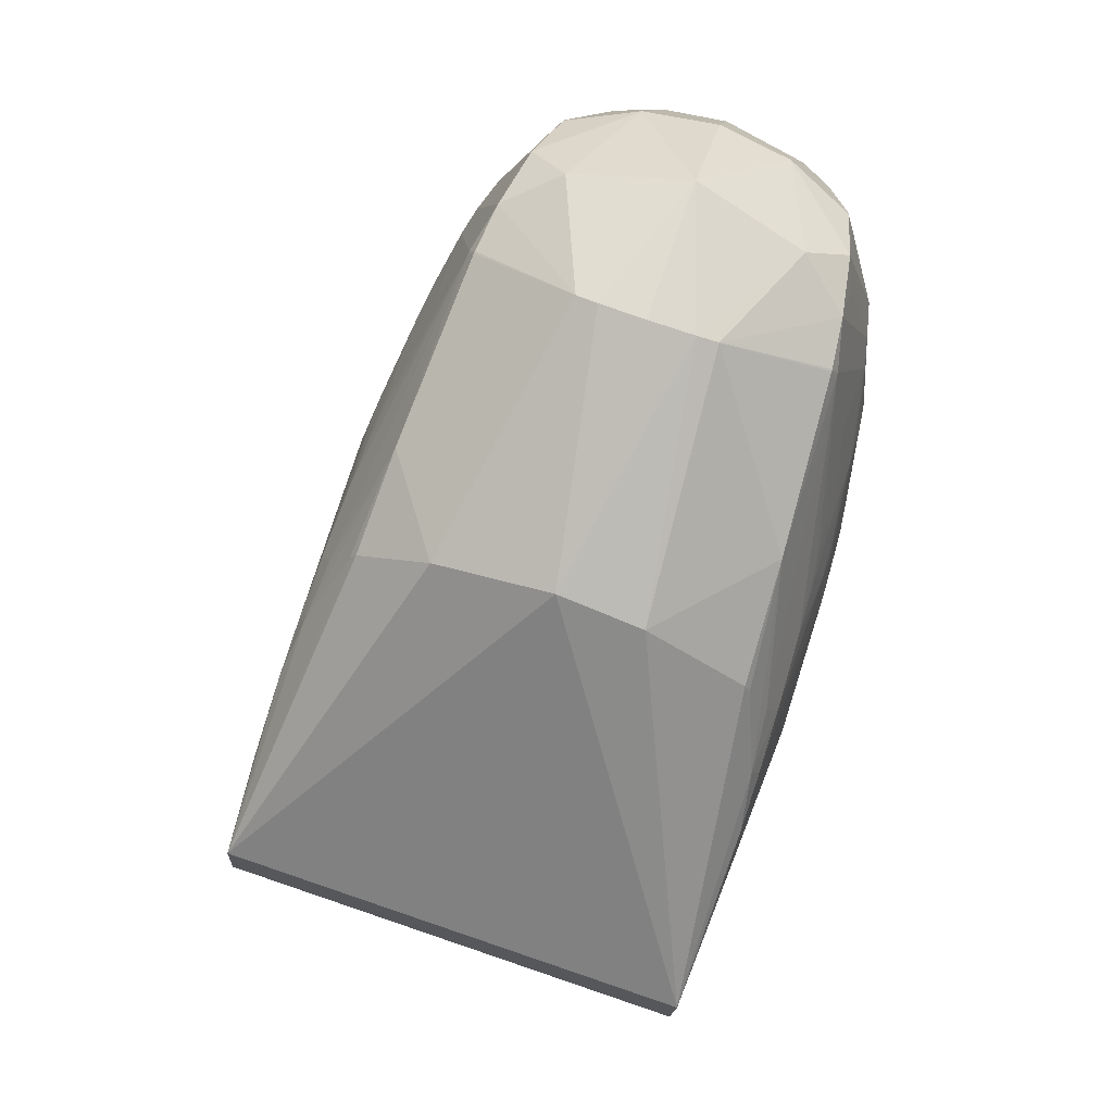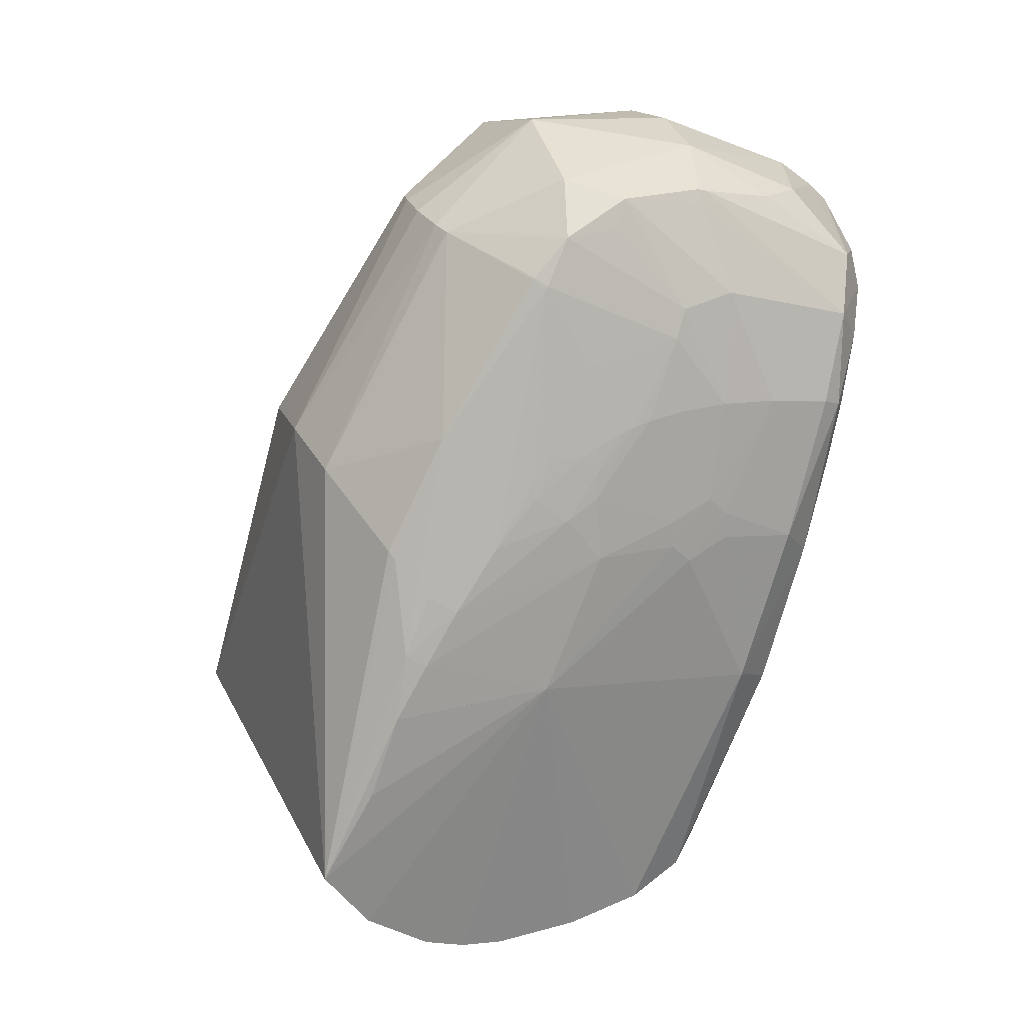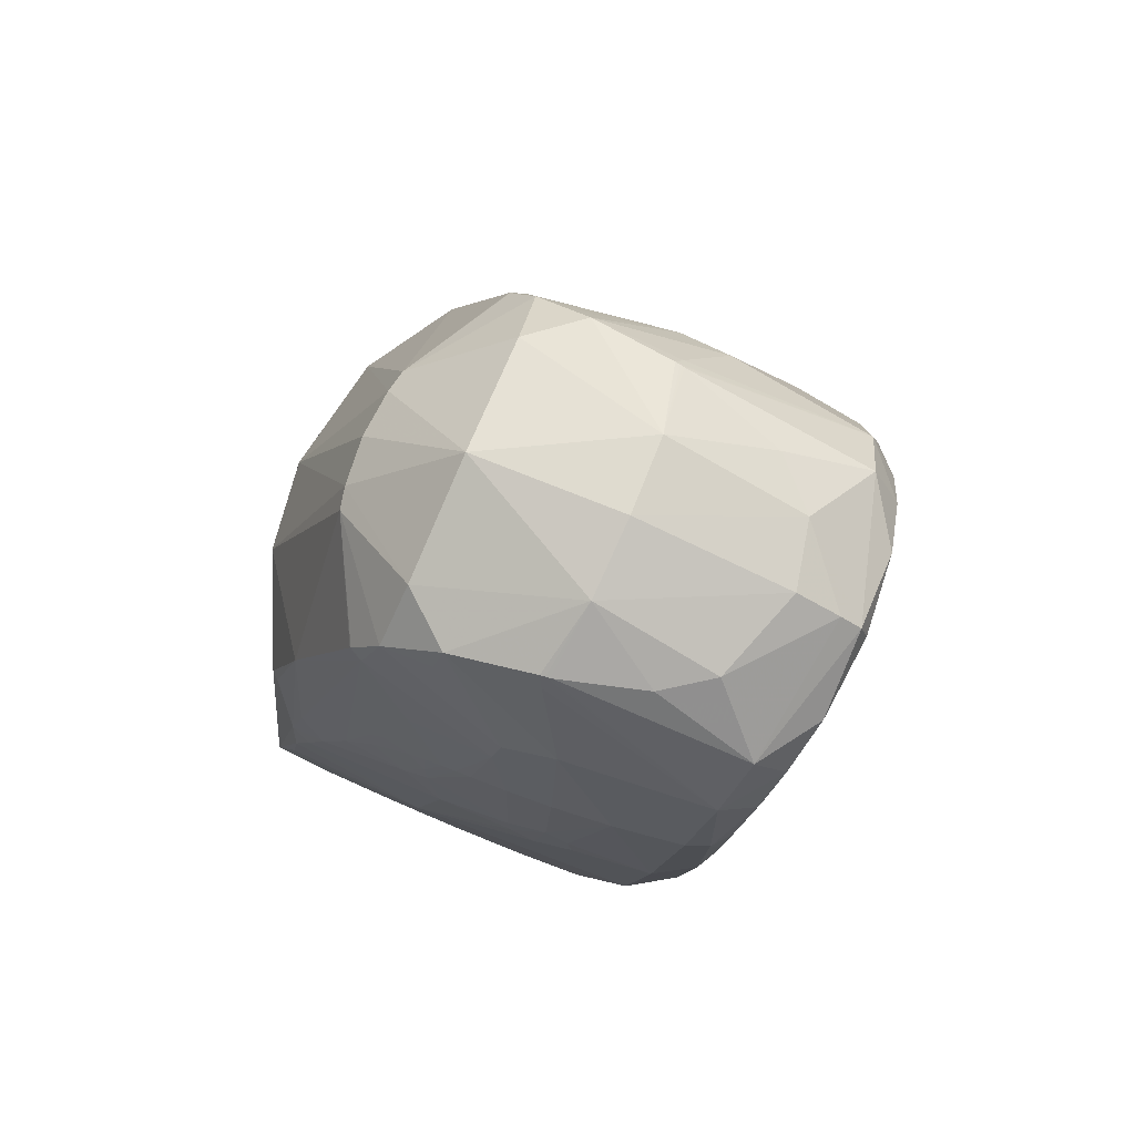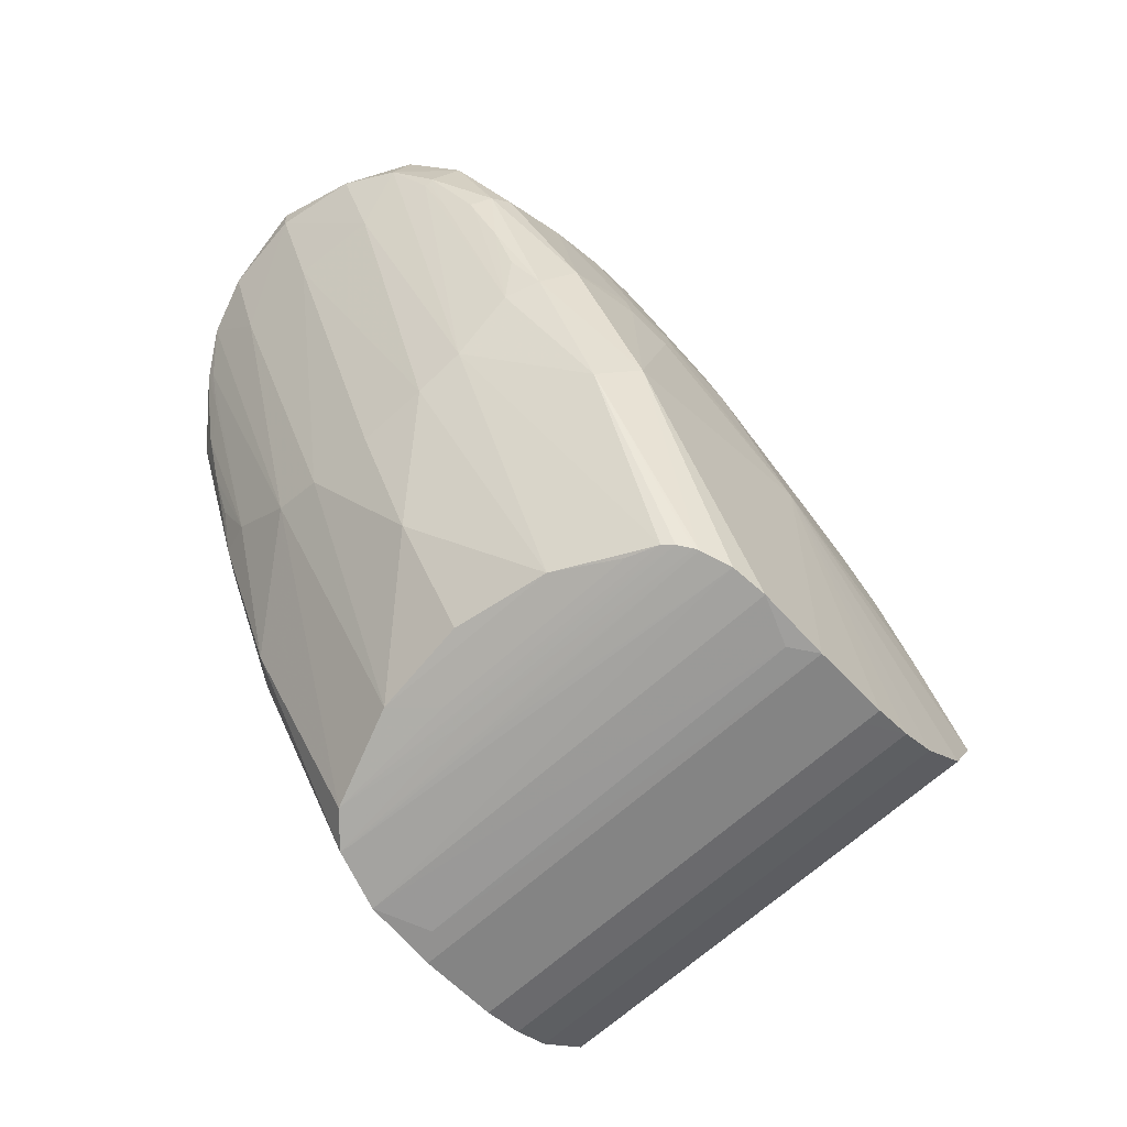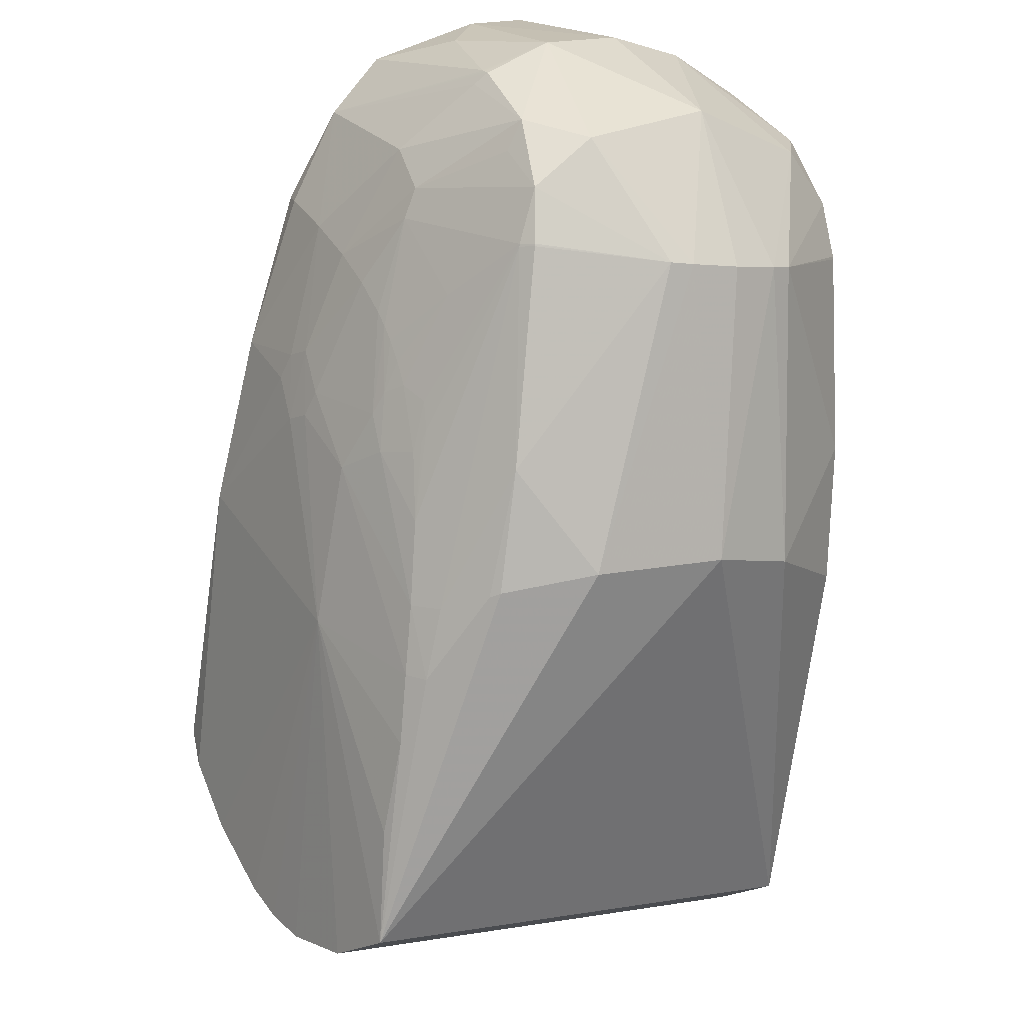
<metadata>
{"format":"obj","ext":"obj","renderer":"f3d","projection":"perspective","resolution":1024,"background":"white","views":[{"elev":28.9,"azim":-138.2,"up":"+Y"},{"elev":8.5,"azim":-80.8,"up":"+Y"},{"elev":62.7,"azim":-35.7,"up":"+Y"},{"elev":-44.7,"azim":69.9,"up":"+Y"},{"elev":-53.8,"azim":175.2,"up":"+Z"}]}
</metadata>
<code>
v 0.04838 0.1381 0.08909
v 0.03363 0.1336 0.09771
v 0.02949 0.1494 0.09341
v 0.03971 0.1526 0.08744
v 0.03198 0.1403 0.09858
v 0.04684 0.1449 0.08989
v 0.04822 0.1231 0.08513
v 0.03198 0.1403 0.09857
v 0.04684 0.1449 0.08988
v 0.04025 0.1202 0.08862
v 0.03483 0.1185 0.09179
v 0.02497 0.1346 0.08521
v 0.04116 0.1396 0.07574
v 0.03785 0.1387 0.07282
v 0.02426 0.1345 0.08076
v 0.03751 0.1496 0.07956
v 0.03428 0.1394 0.07341
v 0.0441 0.1393 0.07924
v 0.02527 0.1454 0.08727
v 0.04138 0.1251 0.068
v 0.02478 0.12 0.0777
v 0.03379 0.14 0.09921
v 0.04675 0.144 0.09163
v 0.04703 0.1445 0.0908
v 0.0328 0.1401 0.09912
v 0.02573 0.1475 0.08807
v 0.02708 0.1491 0.09029
v 0.03751 0.1496 0.07953
v 0.02639 0.1176 0.07925
v 0.043 0.1227 0.06953
v 0.0408 0.1516 0.0918
v 0.0271 0.1398 0.09139
v 0.0431 0.1448 0.08203
v 0.03418 0.1466 0.09935
v 0.0439 0.1496 0.09366
v 0.02687 0.1282 0.08707
v 0.02427 0.13 0.08146
v 0.04034 0.1349 0.07206
v 0.03824 0.1525 0.08374
v 0.03963 0.1526 0.08728
v 0.04988 0.1233 0.08334
v 0.02557 0.1384 0.08749
v 0.04465 0.1337 0.07667
v 0.04223 0.1438 0.08011
v 0.02628 0.1389 0.08943
v 0.03972 0.149 0.09814
v 0.04573 0.1208 0.07329
v 0.02918 0.1158 0.08296
v 0.04808 0.1214 0.07925
v 0.0301 0.116 0.08239
v 0.03955 0.1526 0.0871
v 0.02876 0.1405 0.09442
v 0.04465 0.1453 0.08513
v 0.03308 0.1167 0.08785
v 0.03207 0.128 0.09511
v 0.04924 0.1333 0.08507
v 0.04229 0.1225 0.06996
v 0.04082 0.1212 0.09009
v 0.04841 0.1235 0.08565
v 0.0278 0.1402 0.0928
v 0.04381 0.1451 0.08345
v 0.02528 0.1455 0.08732
v 0.04113 0.1432 0.0784
v 0.04559 0.1463 0.09318
v 0.03455 0.1429 0.09964
v 0.03435 0.1428 0.09968
v 0.04571 0.1463 0.09303
v 0.04066 0.1442 0.09725
v 0.03474 0.1429 0.0996
v 0.04547 0.1462 0.09333
v 0.04013 0.1512 0.09432
v 0.04621 0.1349 0.0917
v 0.03795 0.1324 0.09653
v 0.04 0.1374 0.0733
v 0.02438 0.1326 0.08244
v 0.04739 0.1417 0.0907
v 0.03378 0.1375 0.09866
v 0.04547 0.148 0.09184
v 0.03277 0.1441 0.09927
v 0.0244 0.1272 0.08105
v 0.04113 0.1324 0.07126
v 0.02671 0.1375 0.07747
v 0.03435 0.143 0.09971
v 0.04566 0.1465 0.09309
v 0.04988 0.1233 0.08335
v 0.04825 0.1395 0.08742
v 0.03171 0.1344 0.09709
v 0.02981 0.1485 0.08095
v 0.02826 0.148 0.08205
v 0.03156 0.149 0.08012
v 0.04954 0.1223 0.08064
v 0.03308 0.1172 0.09027
v 0.04265 0.1408 0.07833
v 0.02595 0.1357 0.08809
v 0.02676 0.1479 0.09003
v 0.03869 0.1515 0.08306
v 0.04647 0.1409 0.08454
v 0.02947 0.1357 0.09448
v 0.04504 0.1206 0.07368
v 0.02687 0.1282 0.08707
v 0.03806 0.1494 0.07979
v 0.02888 0.1336 0.09297
v 0.04634 0.139 0.08276
v 0.04271 0.1494 0.08654
v 0.02894 0.1452 0.0946
v 0.0499 0.1228 0.08205
v 0.03994 0.1323 0.09568
v 0.0448 0.1338 0.09284
v 0.02683 0.1396 0.09078
v 0.04281 0.1445 0.08143
v 0.03967 0.1526 0.08736
v 0.04928 0.1322 0.08713
v 0.0342 0.1276 0.09594
v 0.03974 0.1525 0.08751
v 0.02955 0.1494 0.09347
v 0.03765 0.1512 0.0811
v 0.04329 0.1229 0.09052
v 0.04984 0.1234 0.08354
v 0.04801 0.1228 0.0846
v 0.04004 0.148 0.09819
v 0.03447 0.1185 0.09207
v 0.04535 0.1407 0.08223
v 0.02811 0.1354 0.09231
v 0.04098 0.1424 0.07763
v 0.02534 0.1376 0.08677
v 0.02969 0.1346 0.09447
v 0.04684 0.1399 0.08443
v 0.04304 0.1417 0.07951
v 0.02636 0.1366 0.08926
v 0.04199 0.1489 0.08443
v 0.04054 0.1207 0.08935
v 0.04194 0.1433 0.07933
v 0.026 0.1384 0.08865
v 0.02628 0.1376 0.08926
v 0.0354 0.1451 0.09983
v 0.04446 0.1479 0.09454
v 0.02938 0.1494 0.09328
v 0.02676 0.134 0.08938
v 0.04828 0.1213 0.0779
v 0.03174 0.1162 0.08757
v 0.02518 0.1458 0.08677
v 0.03455 0.1526 0.09117
v 0.03811 0.1506 0.09623
v 0.04053 0.1467 0.08046
v 0.026 0.1422 0.08895
v 0.02924 0.1495 0.09313
v 0.02464 0.1319 0.08358
v 0.04111 0.1369 0.07395
v 0.04587 0.1416 0.08389
v 0.0289 0.1363 0.09382
v 0.02748 0.1433 0.09246
v 0.02534 0.1371 0.08669
v 0.04113 0.142 0.07746
v 0.04232 0.1479 0.0838
v 0.03223 0.1491 0.09586
v 0.03919 0.1496 0.09755
v 0.03138 0.1524 0.08569
v 0.03764 0.1427 0.07501
v 0.02424 0.1341 0.08105
v 0.03825 0.1384 0.07285
v 0.04598 0.1206 0.07523
v 0.04666 0.1208 0.07484
v 0.03011 0.1157 0.08451
v 0.02518 0.1458 0.08674
v 0.02918 0.1488 0.09334
v 0.04002 0.1522 0.087
v 0.04307 0.1278 0.09272
v 0.04465 0.1337 0.07668
v 0.03806 0.1495 0.07985
v 0.02733 0.118 0.07866
v 0.04256 0.1442 0.08087
v 0.02659 0.1393 0.09021
v 0.03566 0.1524 0.08286
v 0.0425 0.1327 0.09434
v 0.04113 0.1347 0.07257
v 0.02448 0.1296 0.0823
v 0.03751 0.1497 0.07959
v 0.02519 0.1459 0.08679
v 0.04761 0.1375 0.09028
v 0.03516 0.1336 0.09756
v 0.04965 0.1235 0.08416
v 0.0457 0.1453 0.08731
v 0.03015 0.1405 0.0964
v 0.03436 0.1494 0.09689
v 0.03243 0.1492 0.07983
v 0.0276 0.1477 0.08265
v 0.03583 0.1194 0.09259
v 0.04939 0.1236 0.08465
v 0.0277 0.1445 0.09278
v 0.04778 0.1396 0.09009
v 0.03403 0.1354 0.09814
v 0.04986 0.1233 0.08344
v 0.03464 0.1411 0.09925
v 0.046 0.1446 0.09261
v 0.03727 0.153 0.08941
v 0.03187 0.1513 0.09257
v 0.03383 0.1395 0.09909
v 0.04686 0.1435 0.09147
v 0.02951 0.139 0.07541
v 0.02941 0.1494 0.09332
v 0.04475 0.1213 0.0718
v 0.02819 0.1162 0.08148
v 0.03969 0.1215 0.09208
v 0.04657 0.1236 0.08805
v 0.02443 0.1392 0.08305
v 0.04276 0.1484 0.09621
v 0.0372 0.1467 0.09947
v 0.02468 0.1238 0.07984
v 0.04152 0.129 0.06999
v 0.0414 0.1415 0.07742
v 0.02539 0.1366 0.08679
v 0.04339 0.1452 0.09535
v 0.03764 0.1434 0.09872
v 0.04265 0.1426 0.07969
v 0.02831 0.1343 0.0923
v 0.04572 0.1397 0.08211
v 0.0274 0.1499 0.08769
f 199 20 21
f 140 139 54
f 100 140 92
f 92 55 100
f 140 54 92
f 187 73 113
f 167 117 204
f 167 204 108
f 108 204 72
f 161 139 140
f 17 20 199
f 29 202 100
f 100 21 29
f 135 69 73
f 49 54 139
f 49 92 54
f 55 92 121
f 121 113 55
f 92 11 121
f 187 113 121
f 121 10 41
f 121 11 10
f 55 113 2
f 2 87 55
f 25 87 2
f 123 129 138
f 203 204 117
f 203 117 167
f 203 73 187
f 56 112 85
f 72 204 188
f 188 112 72
f 187 7 188
f 167 108 174
f 212 108 72
f 72 112 179
f 163 161 140
f 163 140 100
f 139 161 162
f 161 163 48
f 100 202 48
f 48 163 100
f 217 186 26
f 89 186 217
f 213 135 73
f 69 135 83
f 206 46 120
f 35 46 206
f 120 212 206
f 41 10 106
f 106 11 92
f 10 11 106
f 106 85 41
f 56 85 106
f 8 87 25
f 8 183 87
f 145 109 151
f 52 183 105
f 105 189 52
f 189 151 52
f 52 151 60
f 208 21 100
f 94 147 138
f 138 129 94
f 87 183 98
f 39 195 51
f 173 195 39
f 168 103 56
f 20 17 14
f 187 121 131
f 131 7 187
f 112 188 181
f 181 188 7
f 7 131 181
f 58 203 187
f 68 174 108
f 68 212 120
f 108 212 68
f 120 213 68
f 1 179 112
f 1 86 24
f 1 112 56
f 56 86 1
f 199 89 88
f 202 201 50
f 50 48 202
f 195 31 114
f 114 31 35
f 35 78 114
f 35 31 71
f 143 156 71
f 71 31 195
f 71 46 35
f 71 156 46
f 142 143 71
f 71 195 142
f 170 29 21
f 170 21 20
f 170 30 29
f 20 30 170
f 29 30 57
f 57 201 202
f 202 29 57
f 57 30 201
f 46 156 34
f 196 143 142
f 26 189 95
f 207 213 120
f 135 213 207
f 120 46 207
f 207 34 135
f 46 34 207
f 107 213 73
f 167 174 107
f 174 68 107
f 107 68 213
f 107 203 167
f 73 203 107
f 136 206 212
f 136 212 72
f 136 78 35
f 35 206 136
f 92 49 91
f 91 106 92
f 91 49 139
f 56 106 91
f 45 145 133
f 32 109 129
f 32 123 60
f 129 123 32
f 60 151 32
f 32 151 109
f 55 87 126
f 87 98 126
f 183 52 150
f 150 98 183
f 60 123 150
f 150 52 60
f 24 86 9
f 86 182 9
f 127 86 56
f 56 103 127
f 51 78 166
f 166 39 51
f 39 166 104
f 78 182 104
f 104 166 78
f 81 168 209
f 81 209 20
f 103 168 216
f 20 209 43
f 209 168 43
f 43 30 20
f 201 30 43
f 139 162 43
f 43 91 139
f 43 168 56
f 56 91 43
f 158 14 17
f 158 185 28
f 17 185 158
f 112 181 118
f 118 181 131
f 59 188 204
f 76 1 24
f 173 185 90
f 199 88 90
f 90 17 199
f 90 185 17
f 89 217 157
f 157 88 89
f 173 90 157
f 157 90 88
f 142 195 157
f 157 195 173
f 157 196 142
f 217 196 157
f 201 43 47
f 47 43 162
f 48 50 47
f 47 162 161
f 161 48 47
f 51 195 40
f 40 78 51
f 82 89 199
f 82 186 89
f 199 21 82
f 21 15 82
f 105 183 79
f 25 83 79
f 79 83 135
f 135 34 79
f 27 196 217
f 27 217 26
f 26 95 27
f 27 189 105
f 27 95 189
f 143 196 184
f 184 156 143
f 184 34 156
f 180 113 73
f 180 2 113
f 73 69 180
f 69 83 65
f 83 66 65
f 70 136 72
f 72 179 70
f 70 179 194
f 172 109 145
f 145 45 172
f 147 94 12
f 211 94 133
f 211 12 94
f 42 211 133
f 125 211 42
f 55 126 102
f 100 55 102
f 102 36 100
f 102 126 98
f 98 150 102
f 6 182 78
f 6 9 182
f 6 78 24
f 24 9 6
f 97 182 86
f 86 127 97
f 97 127 103
f 116 39 96
f 169 177 116
f 173 39 116
f 116 185 173
f 116 177 185
f 148 93 18
f 18 216 168
f 122 216 18
f 13 93 148
f 33 61 122
f 96 39 130
f 39 104 130
f 130 116 96
f 38 81 20
f 192 85 112
f 112 118 192
f 41 85 192
f 192 118 41
f 119 131 121
f 119 118 131
f 119 121 41
f 41 118 119
f 194 179 198
f 179 76 198
f 179 1 190
f 190 76 179
f 1 76 190
f 99 50 201
f 201 47 99
f 99 47 50
f 111 40 195
f 78 40 111
f 21 208 80
f 80 37 21
f 100 36 80
f 80 208 100
f 159 15 21
f 21 37 159
f 5 8 25
f 25 79 5
f 183 8 5
f 5 79 183
f 137 196 146
f 196 27 146
f 146 79 137
f 155 184 196
f 34 184 155
f 25 2 77
f 193 65 66
f 193 180 69
f 69 65 193
f 136 70 84
f 24 78 84
f 78 136 84
f 134 172 45
f 134 45 133
f 129 109 134
f 109 172 134
f 133 94 134
f 134 94 129
f 125 12 152
f 152 211 125
f 12 211 152
f 215 150 123
f 215 102 150
f 215 123 138
f 138 36 215
f 36 102 215
f 182 97 149
f 122 61 149
f 149 216 122
f 103 216 149
f 149 97 103
f 16 177 169
f 28 185 16
f 185 177 16
f 168 81 175
f 175 18 168
f 148 18 175
f 175 38 148
f 81 38 175
f 101 13 148
f 101 158 28
f 28 16 101
f 101 16 169
f 93 13 210
f 128 18 93
f 122 18 128
f 128 33 122
f 53 104 182
f 53 130 104
f 182 149 53
f 53 149 61
f 169 116 154
f 116 130 154
f 154 144 169
f 61 33 154
f 154 53 61
f 130 53 154
f 14 158 160
f 158 38 160
f 20 14 160
f 160 38 20
f 148 38 74
f 74 38 158
f 74 101 148
f 158 101 74
f 4 114 78
f 78 111 4
f 195 114 4
f 4 111 195
f 147 37 176
f 37 80 176
f 138 147 176
f 176 36 138
f 176 80 36
f 15 159 205
f 205 159 37
f 186 82 205
f 205 82 15
f 165 27 105
f 165 146 27
f 105 79 165
f 79 146 165
f 115 155 196
f 34 155 115
f 115 79 34
f 2 180 191
f 191 77 2
f 180 77 191
f 197 77 180
f 180 193 197
f 197 193 66
f 24 84 23
f 23 76 24
f 23 198 76
f 64 70 194
f 64 84 70
f 93 210 132
f 132 144 44
f 169 144 132
f 44 144 171
f 147 12 19
f 19 12 125
f 75 37 147
f 75 205 37
f 147 19 75
f 75 19 205
f 200 196 137
f 137 79 200
f 22 66 83
f 22 197 66
f 22 83 25
f 25 77 22
f 77 197 22
f 67 64 194
f 84 64 67
f 194 198 67
f 198 23 67
f 67 23 84
f 169 132 63
f 63 132 210
f 33 128 110
f 110 154 33
f 144 154 110
f 110 171 144
f 205 19 164
f 186 205 164
f 125 42 62
f 62 19 125
f 62 42 133
f 133 145 62
f 145 151 62
f 62 189 26
f 62 151 189
f 3 115 196
f 196 200 3
f 79 115 3
f 3 200 79
f 124 63 210
f 13 101 124
f 124 101 169
f 169 63 124
f 214 110 128
f 171 110 214
f 44 171 214
f 214 132 44
f 214 128 93
f 93 132 214
f 19 62 178
f 178 62 26
f 26 186 178
f 153 210 13
f 13 124 153
f 153 124 210
f 141 164 19
f 19 178 141
f 186 164 141
f 141 178 186
f 203 58 59
f 204 203 59
f 187 188 59
f 59 58 187

</code>
